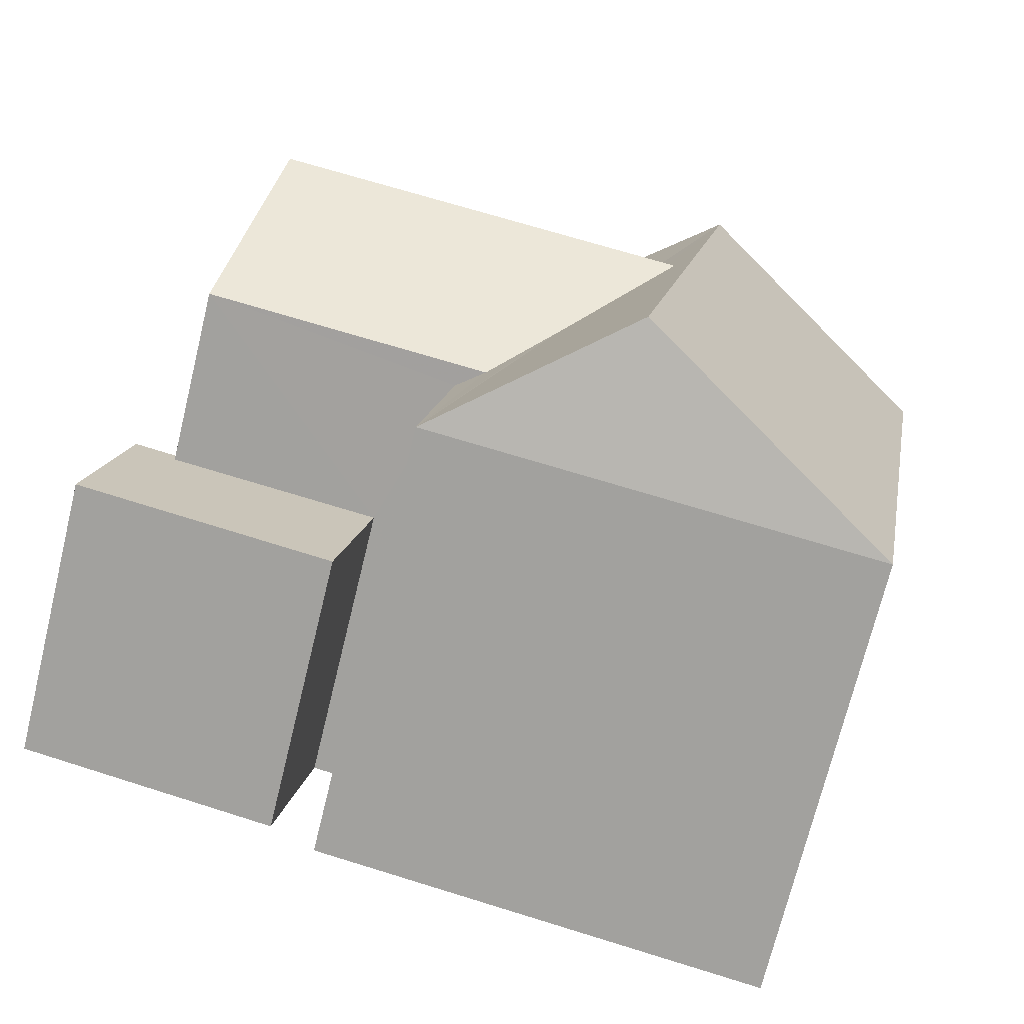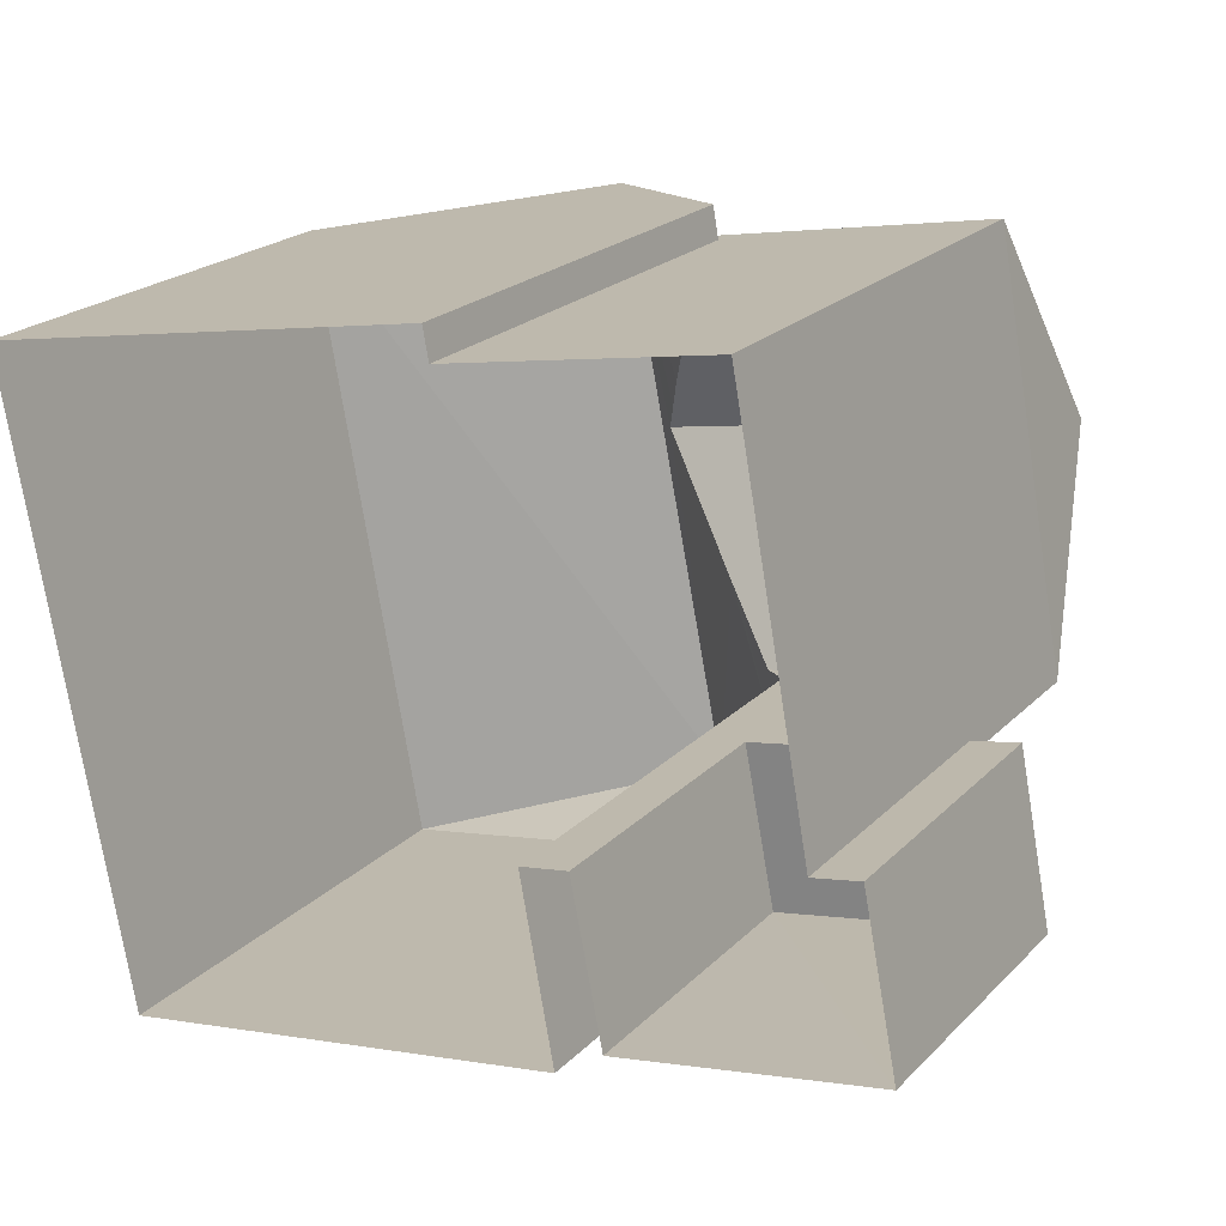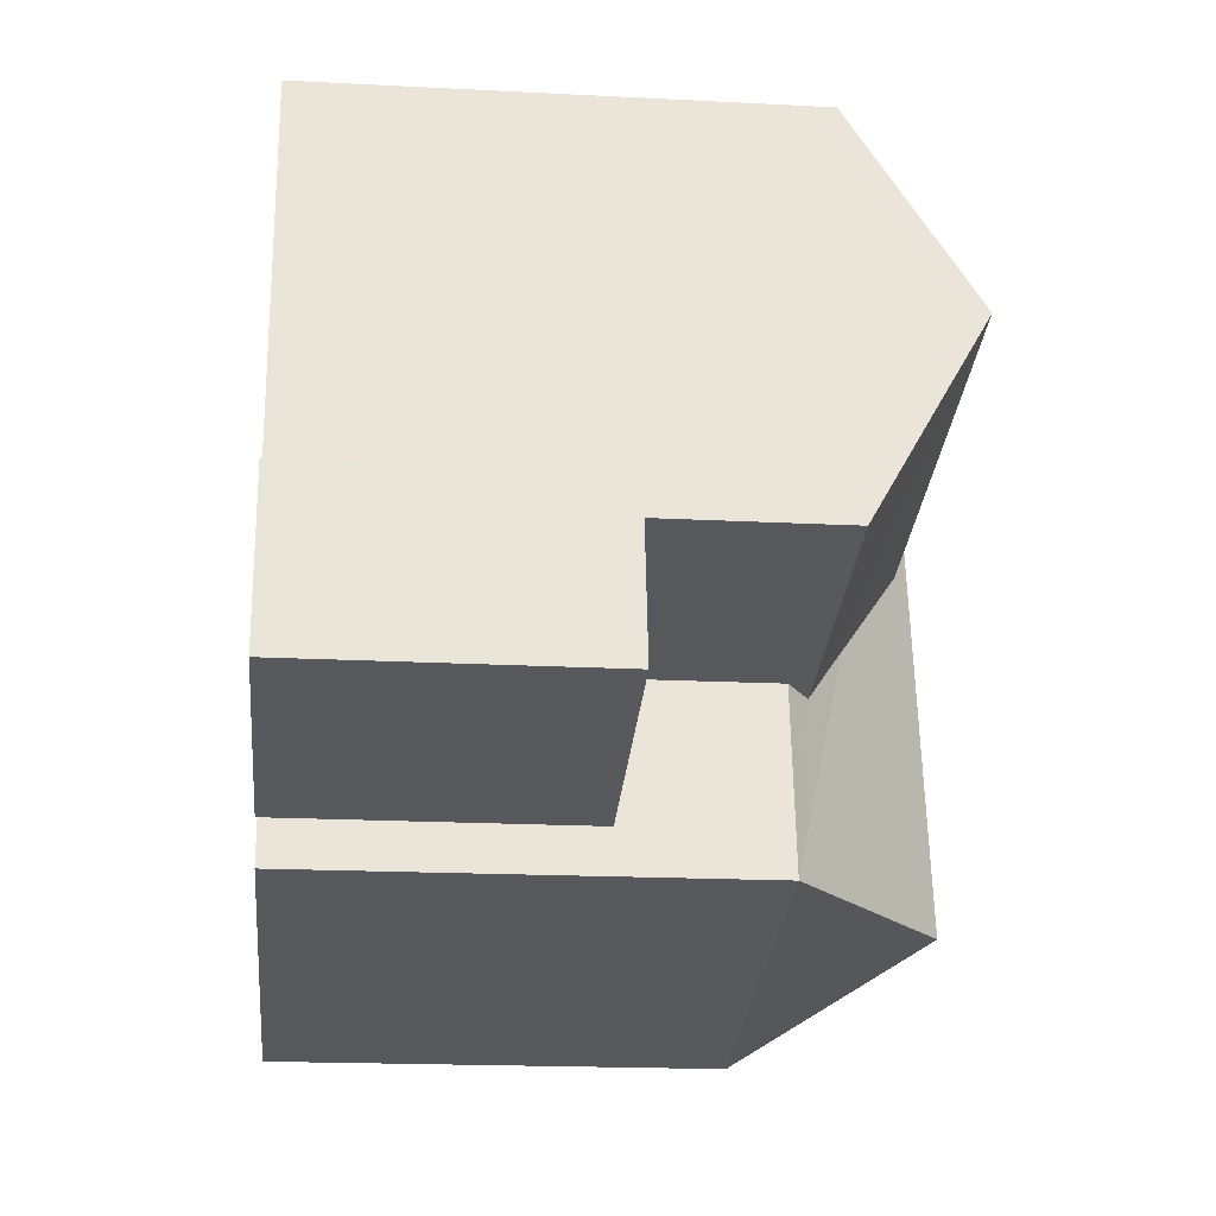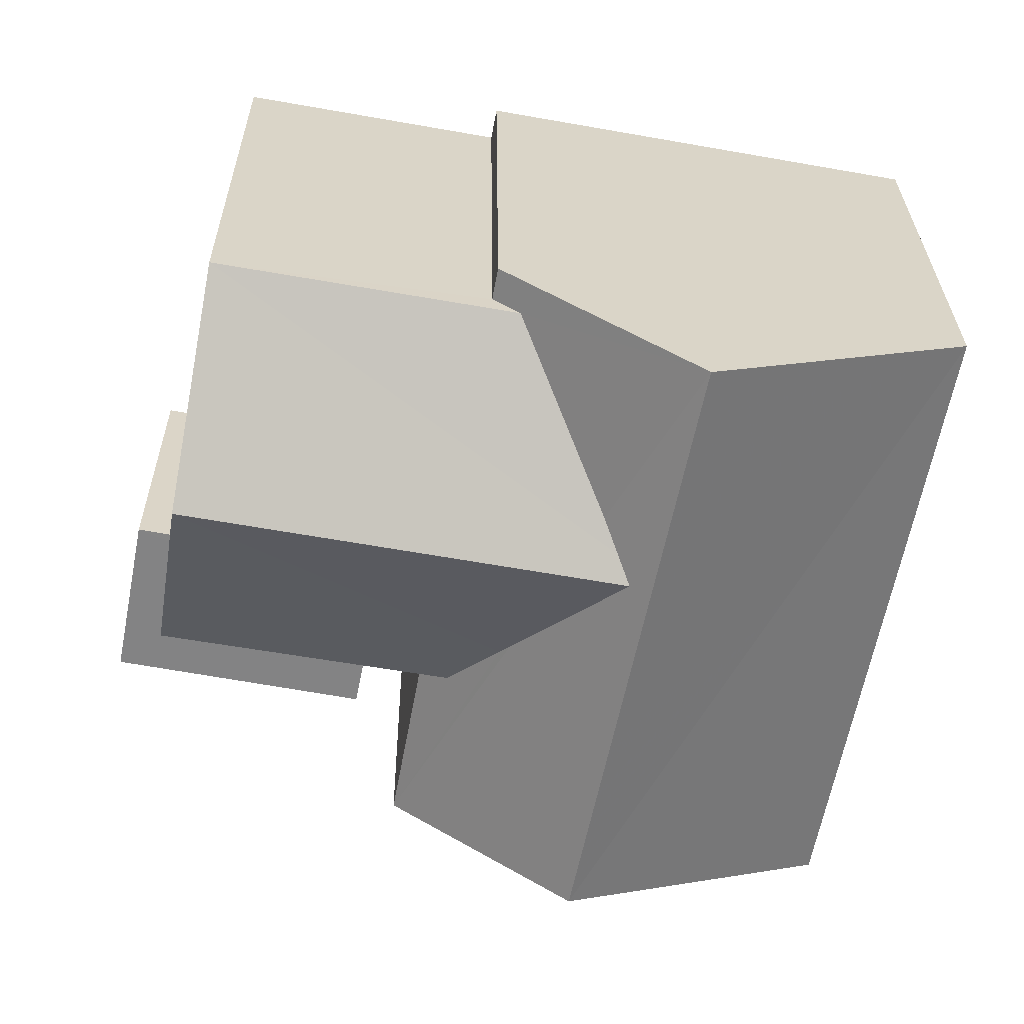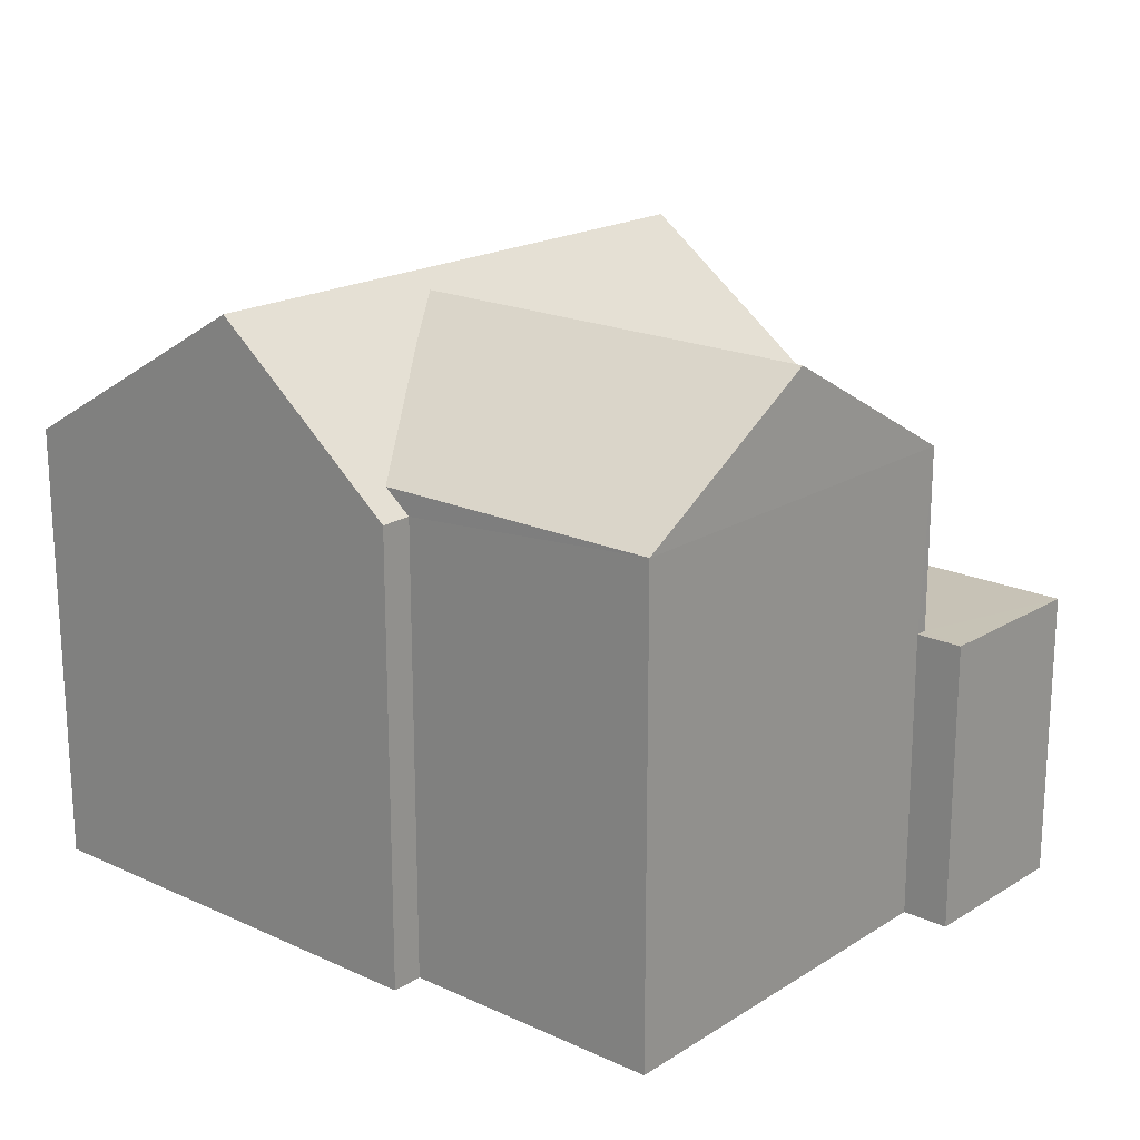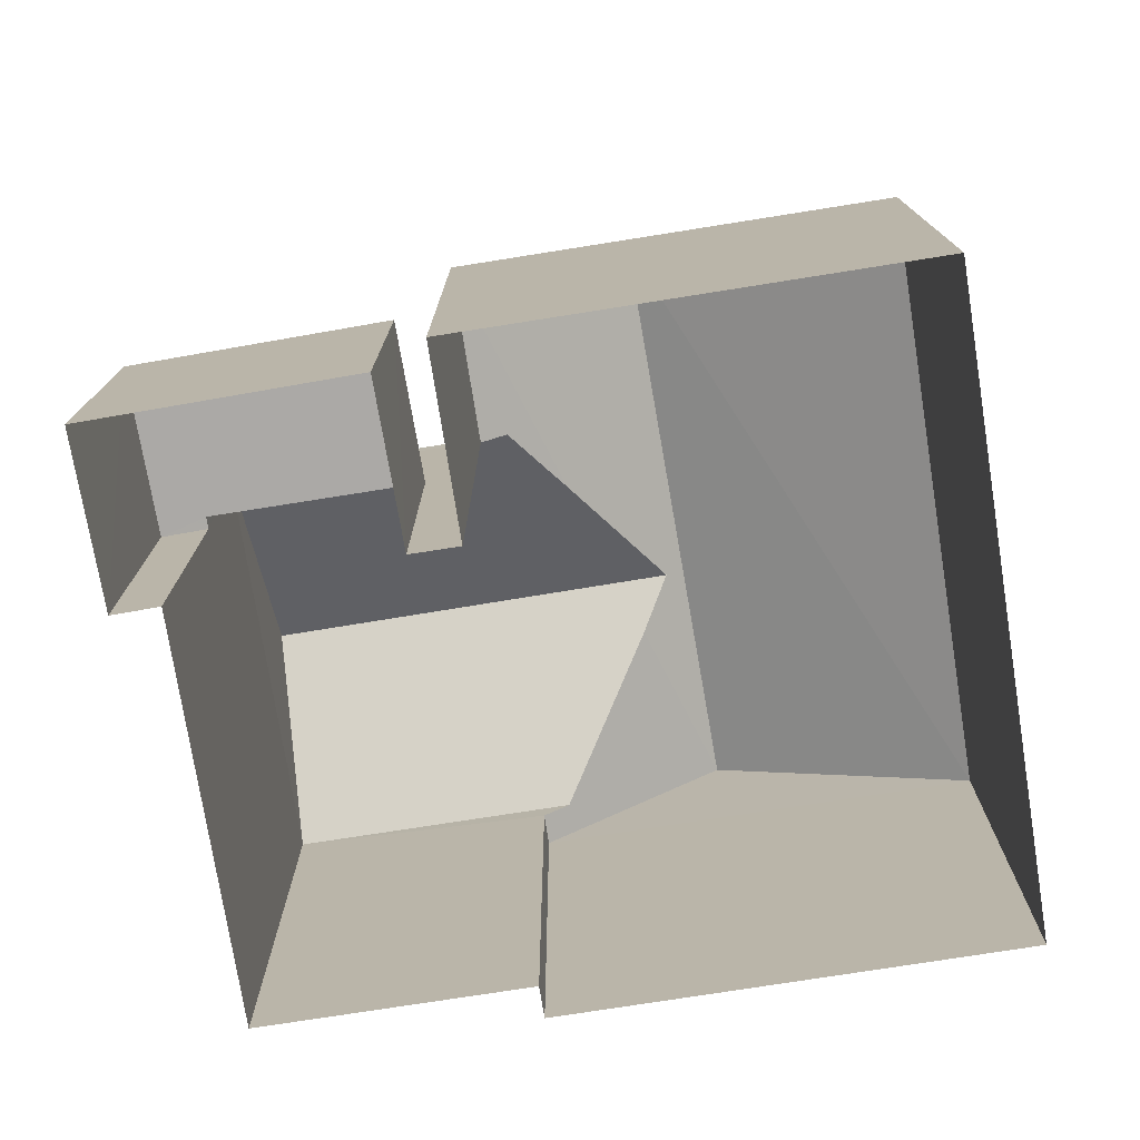
<metadata>
{"format":"obj","ext":"obj","renderer":"f3d","projection":"perspective","resolution":1024,"background":"white","views":[{"elev":-72.1,"azim":-13.7,"up":"+Y"},{"elev":21.9,"azim":-148.5,"up":"+Y"},{"elev":-18.8,"azim":-95.5,"up":"+Y"},{"elev":28.9,"azim":-0.5,"up":"+Y"},{"elev":19.3,"azim":-149.8,"up":"+Z"},{"elev":-75.6,"azim":-1.4,"up":"+Z"}]}
</metadata>
<code>
v -9420 -3.722e+04 27.34
v -9426 -3.722e+04 27.34
v -9426 -3.721e+04 27.34
v -9418 -3.721e+04 27.34
v -9425 -3.721e+04 27.34
v -9425 -3.721e+04 27.34
v -9430 -3.721e+04 27.34
v -9429 -3.721e+04 27.34
v -9427 -3.722e+04 27.34
v -9430 -3.721e+04 27.34
v -9428 -3.721e+04 27.34
v -9426 -3.721e+04 27.34
v -9427 -3.722e+04 31.43
v -9429 -3.721e+04 31.44
v -9430 -3.721e+04 31.44
v -9430 -3.721e+04 31.44
v -9426 -3.721e+04 31.43
v -9429 -3.721e+04 31.44
v -9428 -3.721e+04 34
v -9423 -3.721e+04 35.45
v -9423 -3.721e+04 35.22
v -9424 -3.721e+04 33.99
v -9429 -3.721e+04 35.65
v -9423 -3.721e+04 35.65
v -9425 -3.721e+04 34.49
v -9424 -3.721e+04 34.58
v -9429 -3.721e+04 34
v -9425 -3.721e+04 33.99
v -9426 -3.722e+04 33.68
v -9426 -3.721e+04 33.68
v -9424 -3.722e+04 35.88
v -9422 -3.721e+04 35.88
v -9425 -3.721e+04 33.68
v -9425 -3.721e+04 33.68
v -9418 -3.721e+04 33.68
v -9420 -3.722e+04 33.68
f 1 2 3
f 3 4 1
f 5 4 6
f 7 8 9
f 10 8 7
f 11 6 12
f 8 12 9
f 6 3 12
f 8 11 12
f 4 3 6
f 13 14 15
f 15 14 16
f 13 17 14
f 16 14 18
f 19 20 21
f 22 19 21
f 20 23 24
f 20 19 23
f 23 25 26
f 24 23 26
f 23 27 28
f 25 23 28
f 25 29 26
f 29 28 30
f 25 28 29
f 29 31 26
f 20 32 21
f 31 32 24
f 24 32 20
f 26 31 24
f 33 22 34
f 34 22 32
f 22 21 32
f 35 32 31
f 36 35 31
f 31 29 36
f 12 13 9
f 12 17 13
f 13 15 7
f 9 13 7
f 15 10 7
f 15 16 10
f 18 10 16
f 18 8 10
f 28 27 30
f 27 14 17
f 30 17 3
f 3 17 12
f 27 17 30
f 23 19 27
f 19 33 11
f 11 33 6
f 22 33 19
f 14 27 18
f 8 18 11
f 11 18 19
f 18 27 19
f 34 32 35
f 5 35 4
f 5 34 35
f 36 1 4
f 35 36 4
f 36 2 1
f 36 29 2
f 33 34 5
f 6 33 5
f 3 2 29
f 30 3 29

</code>
